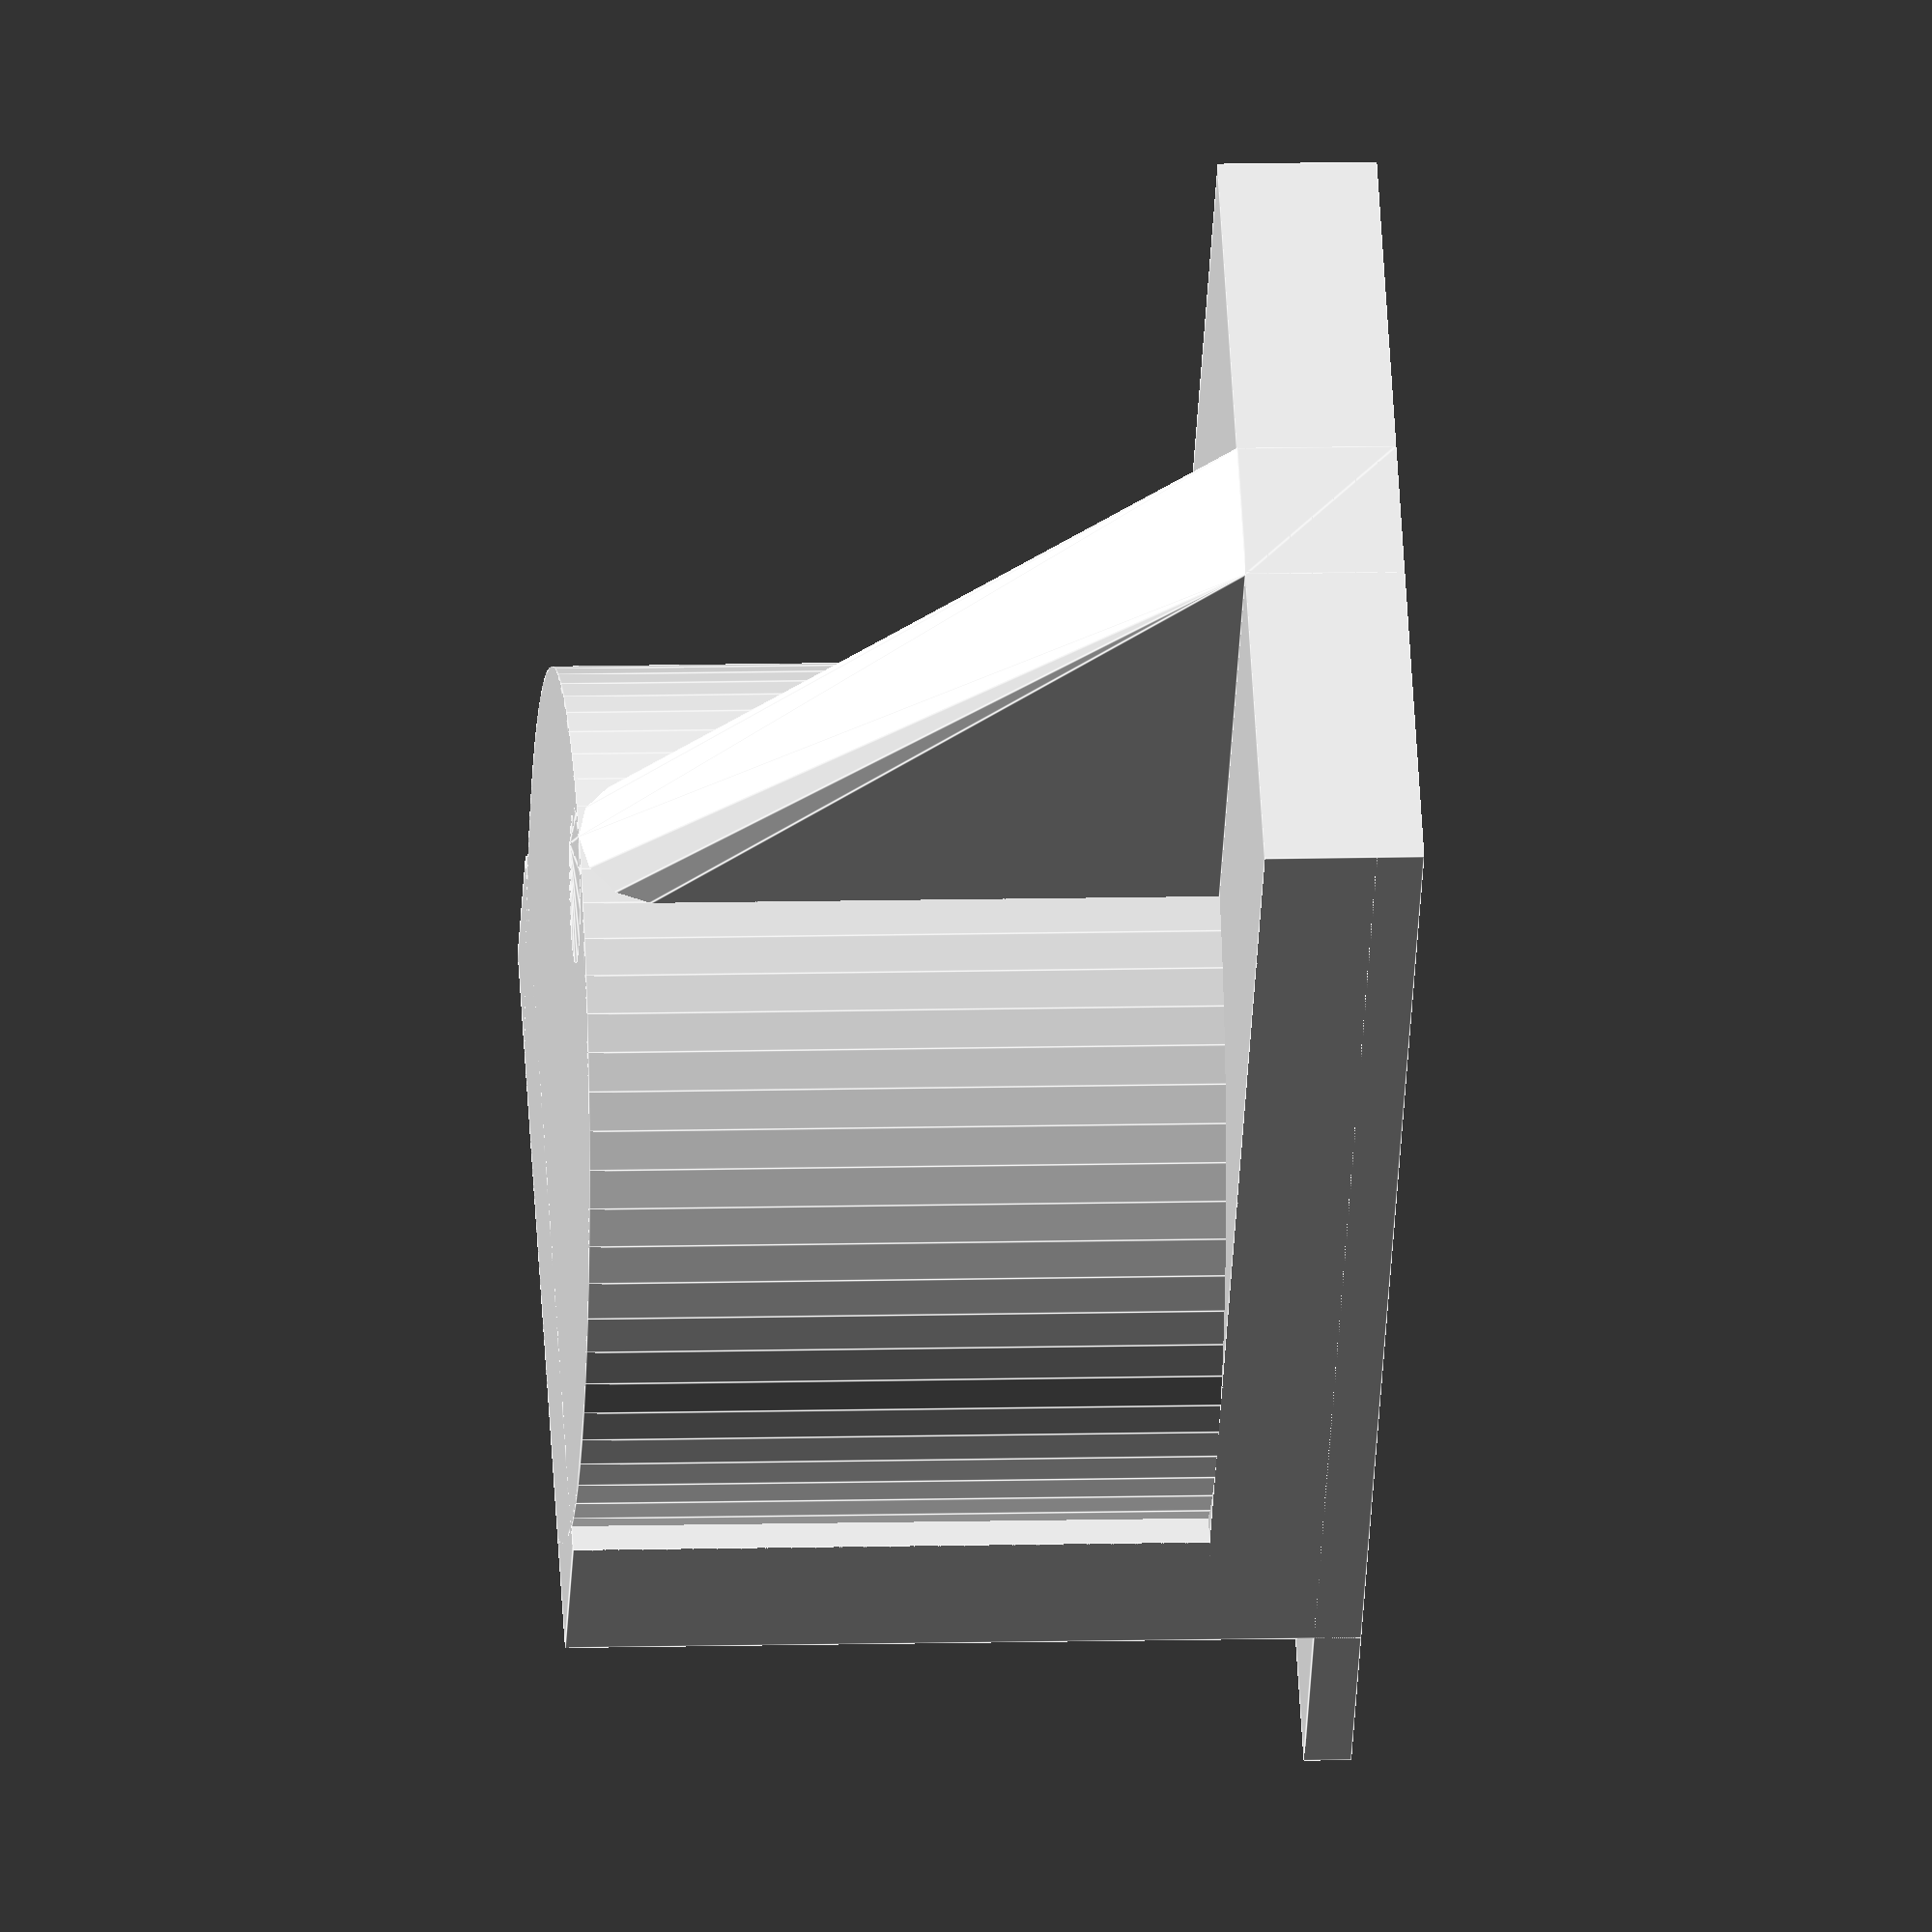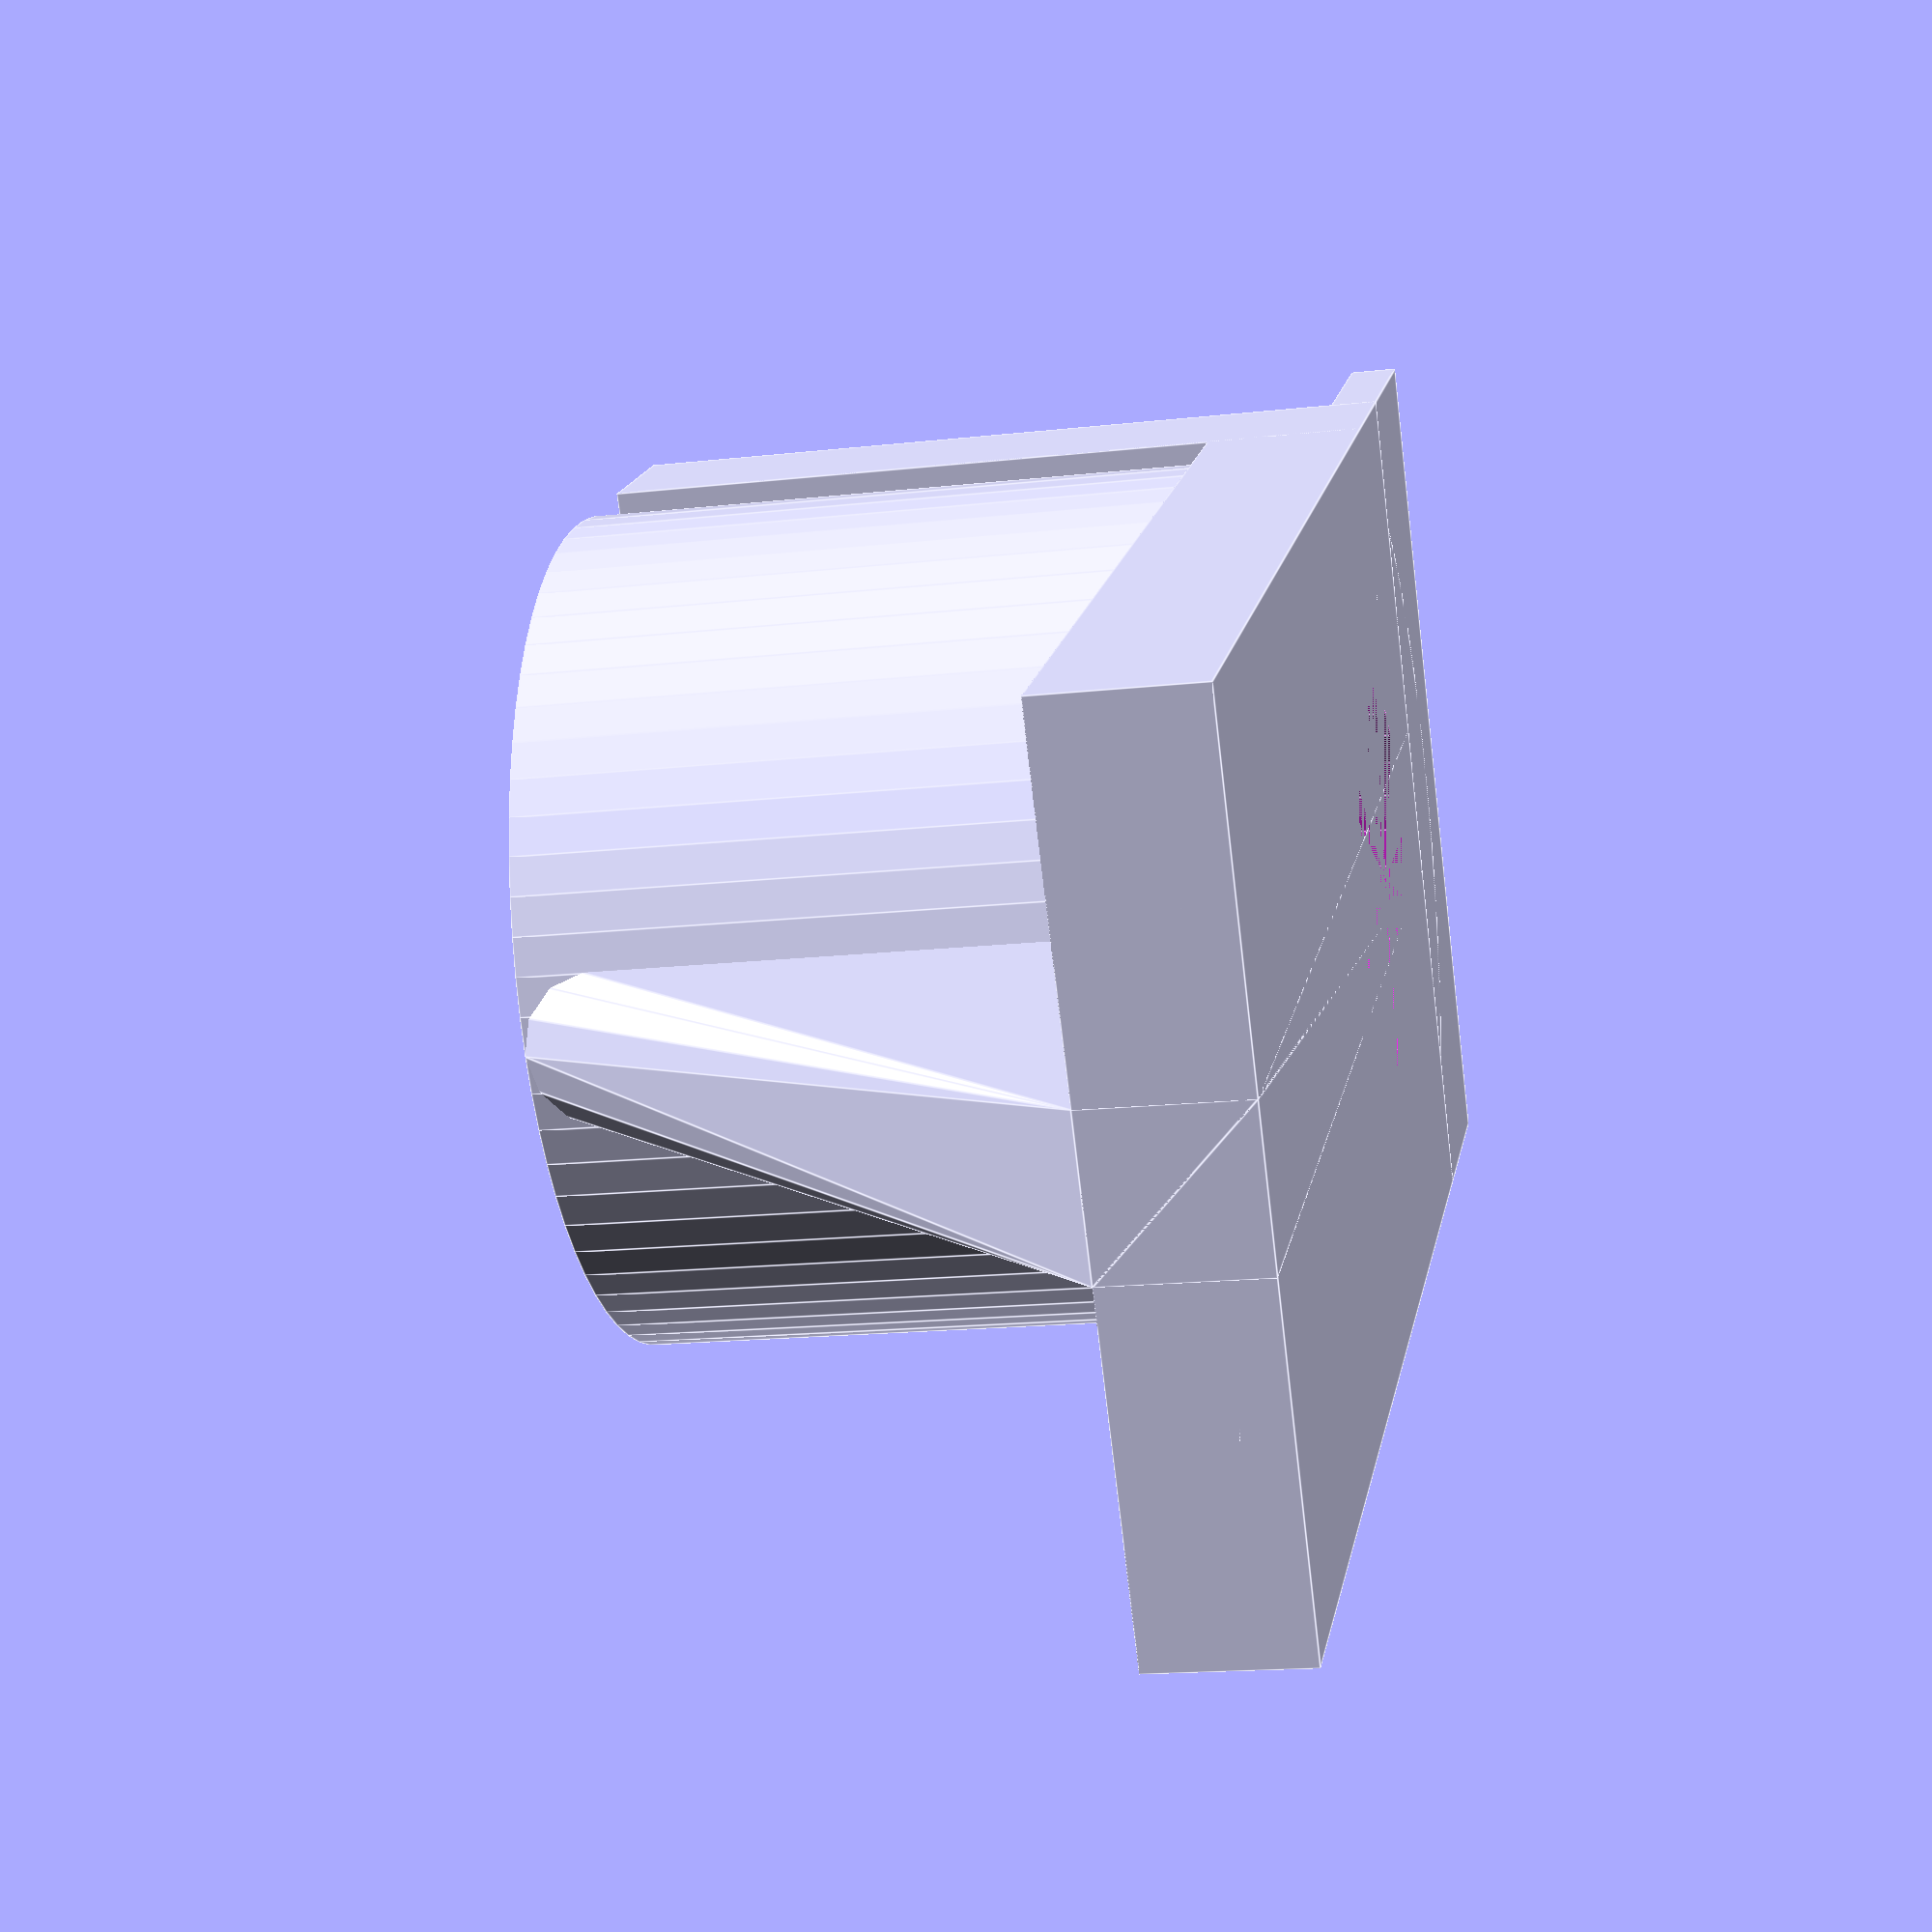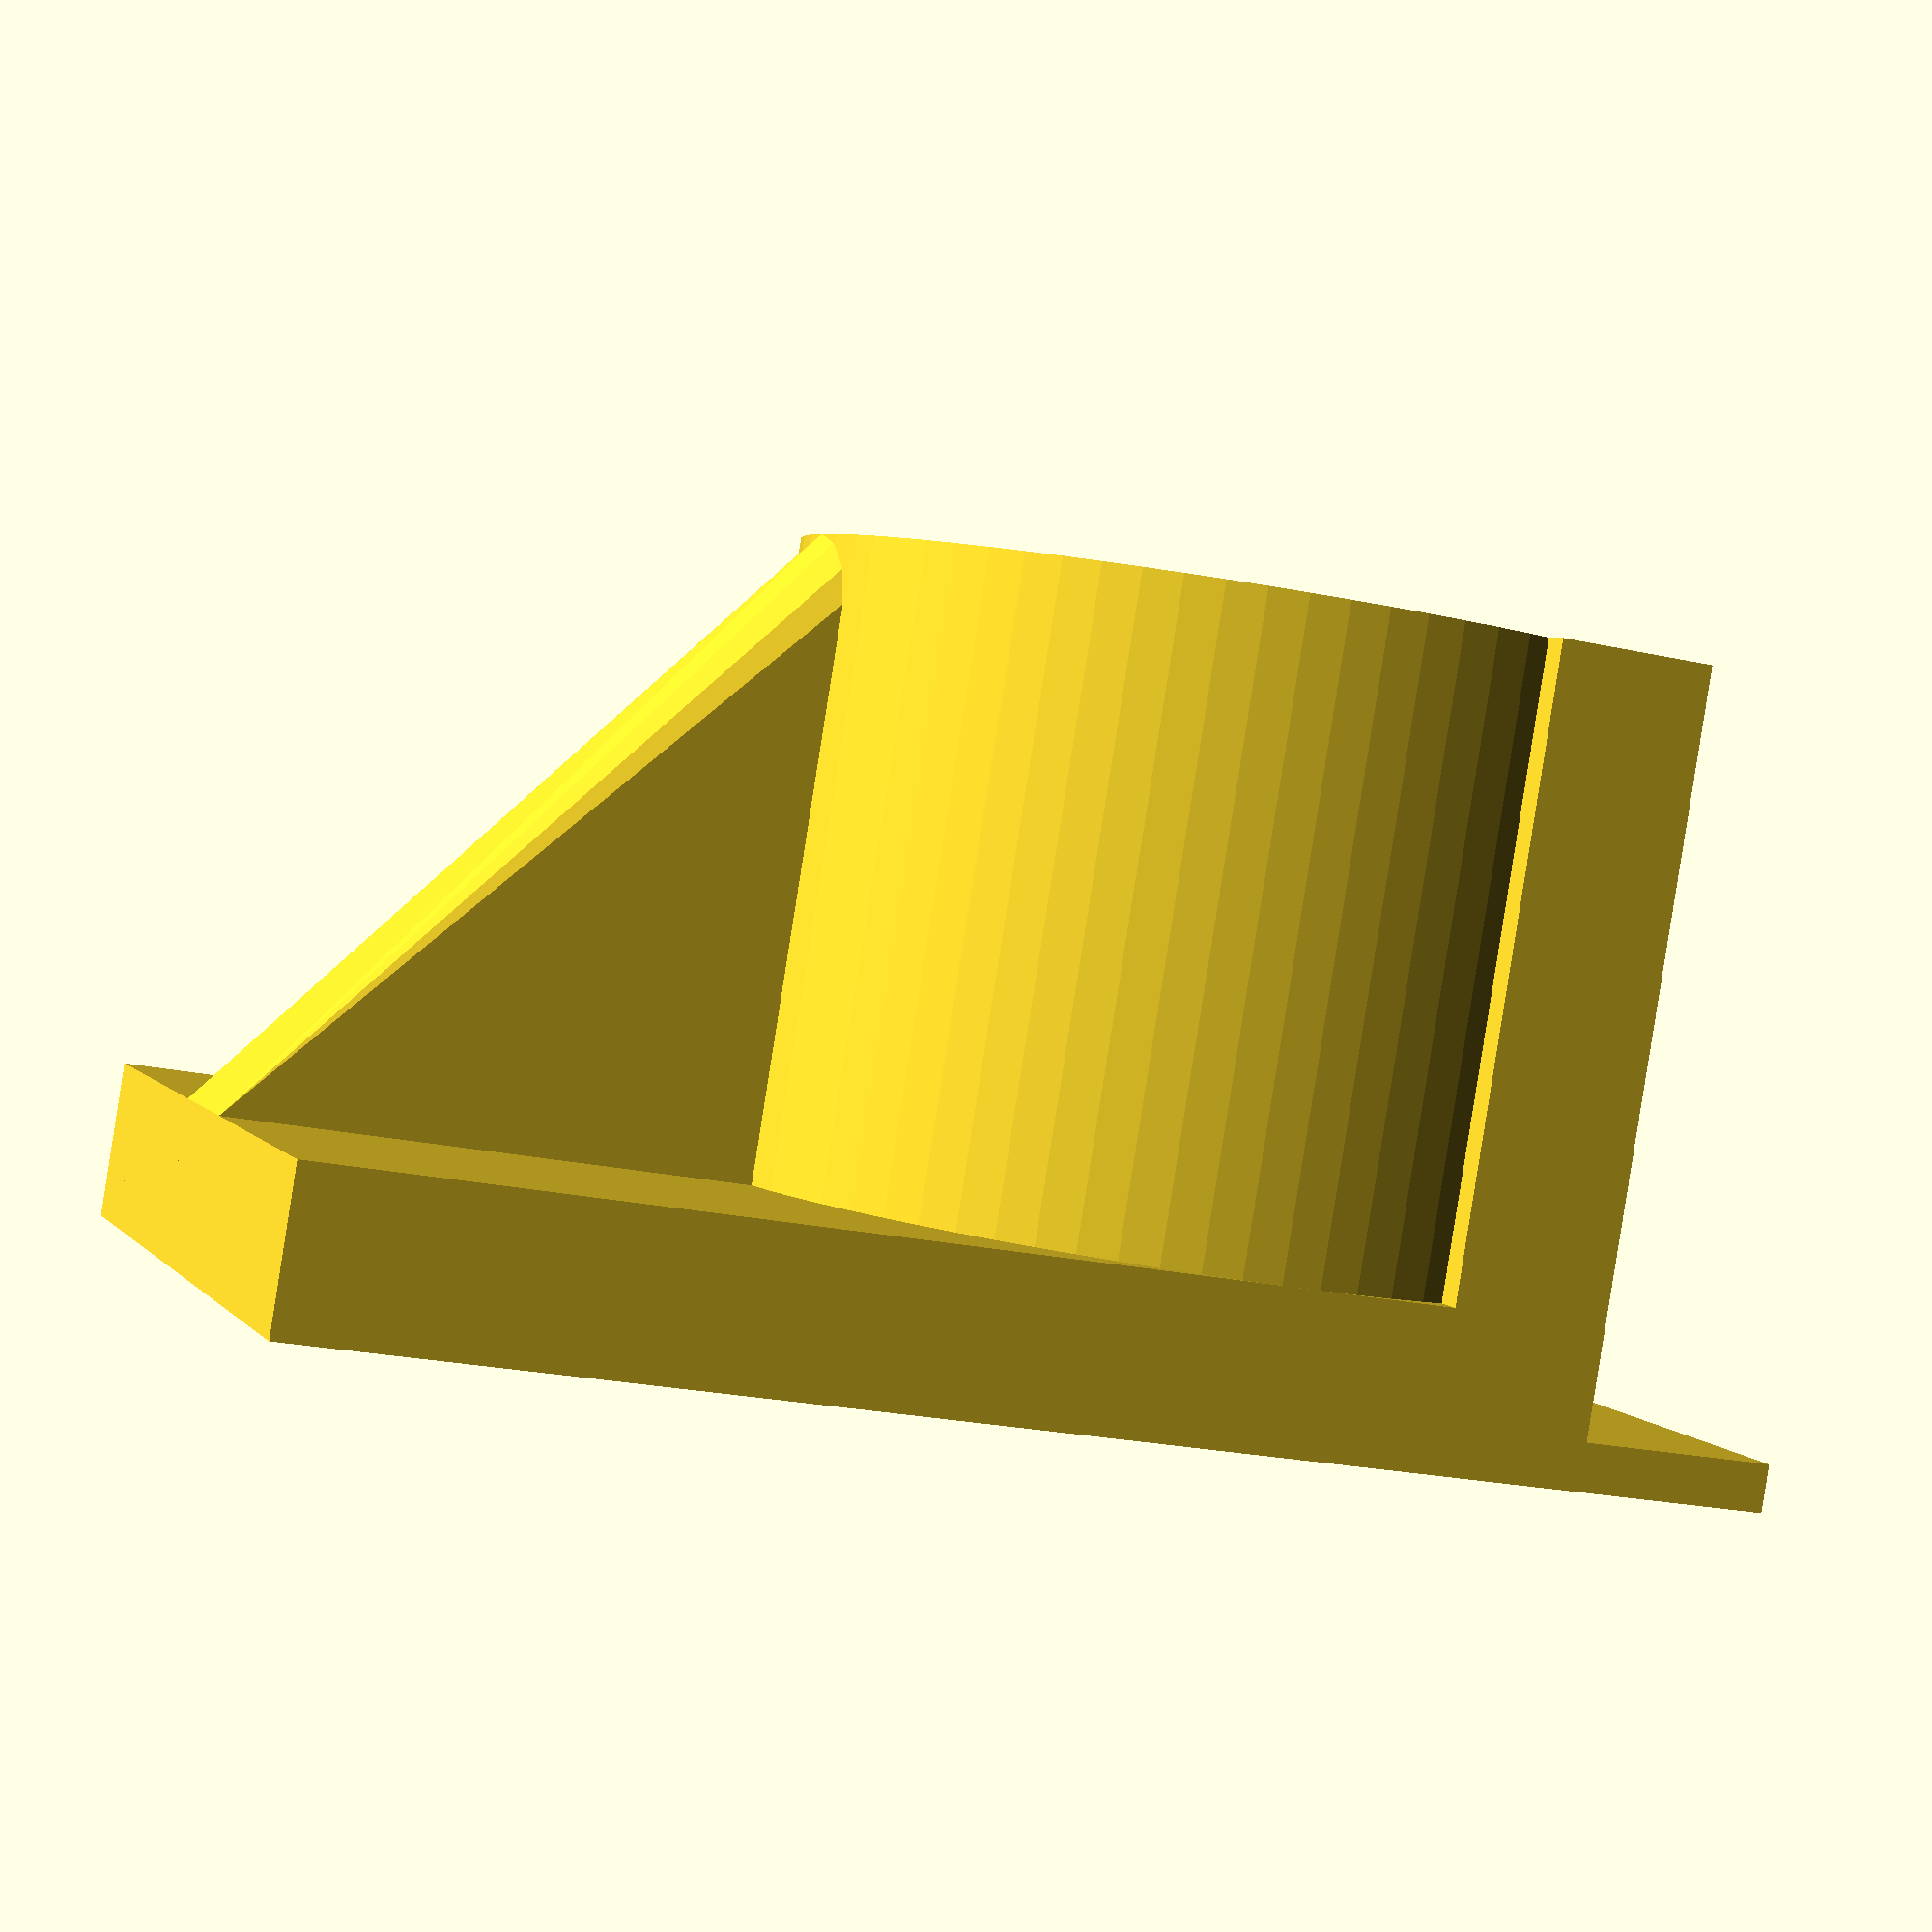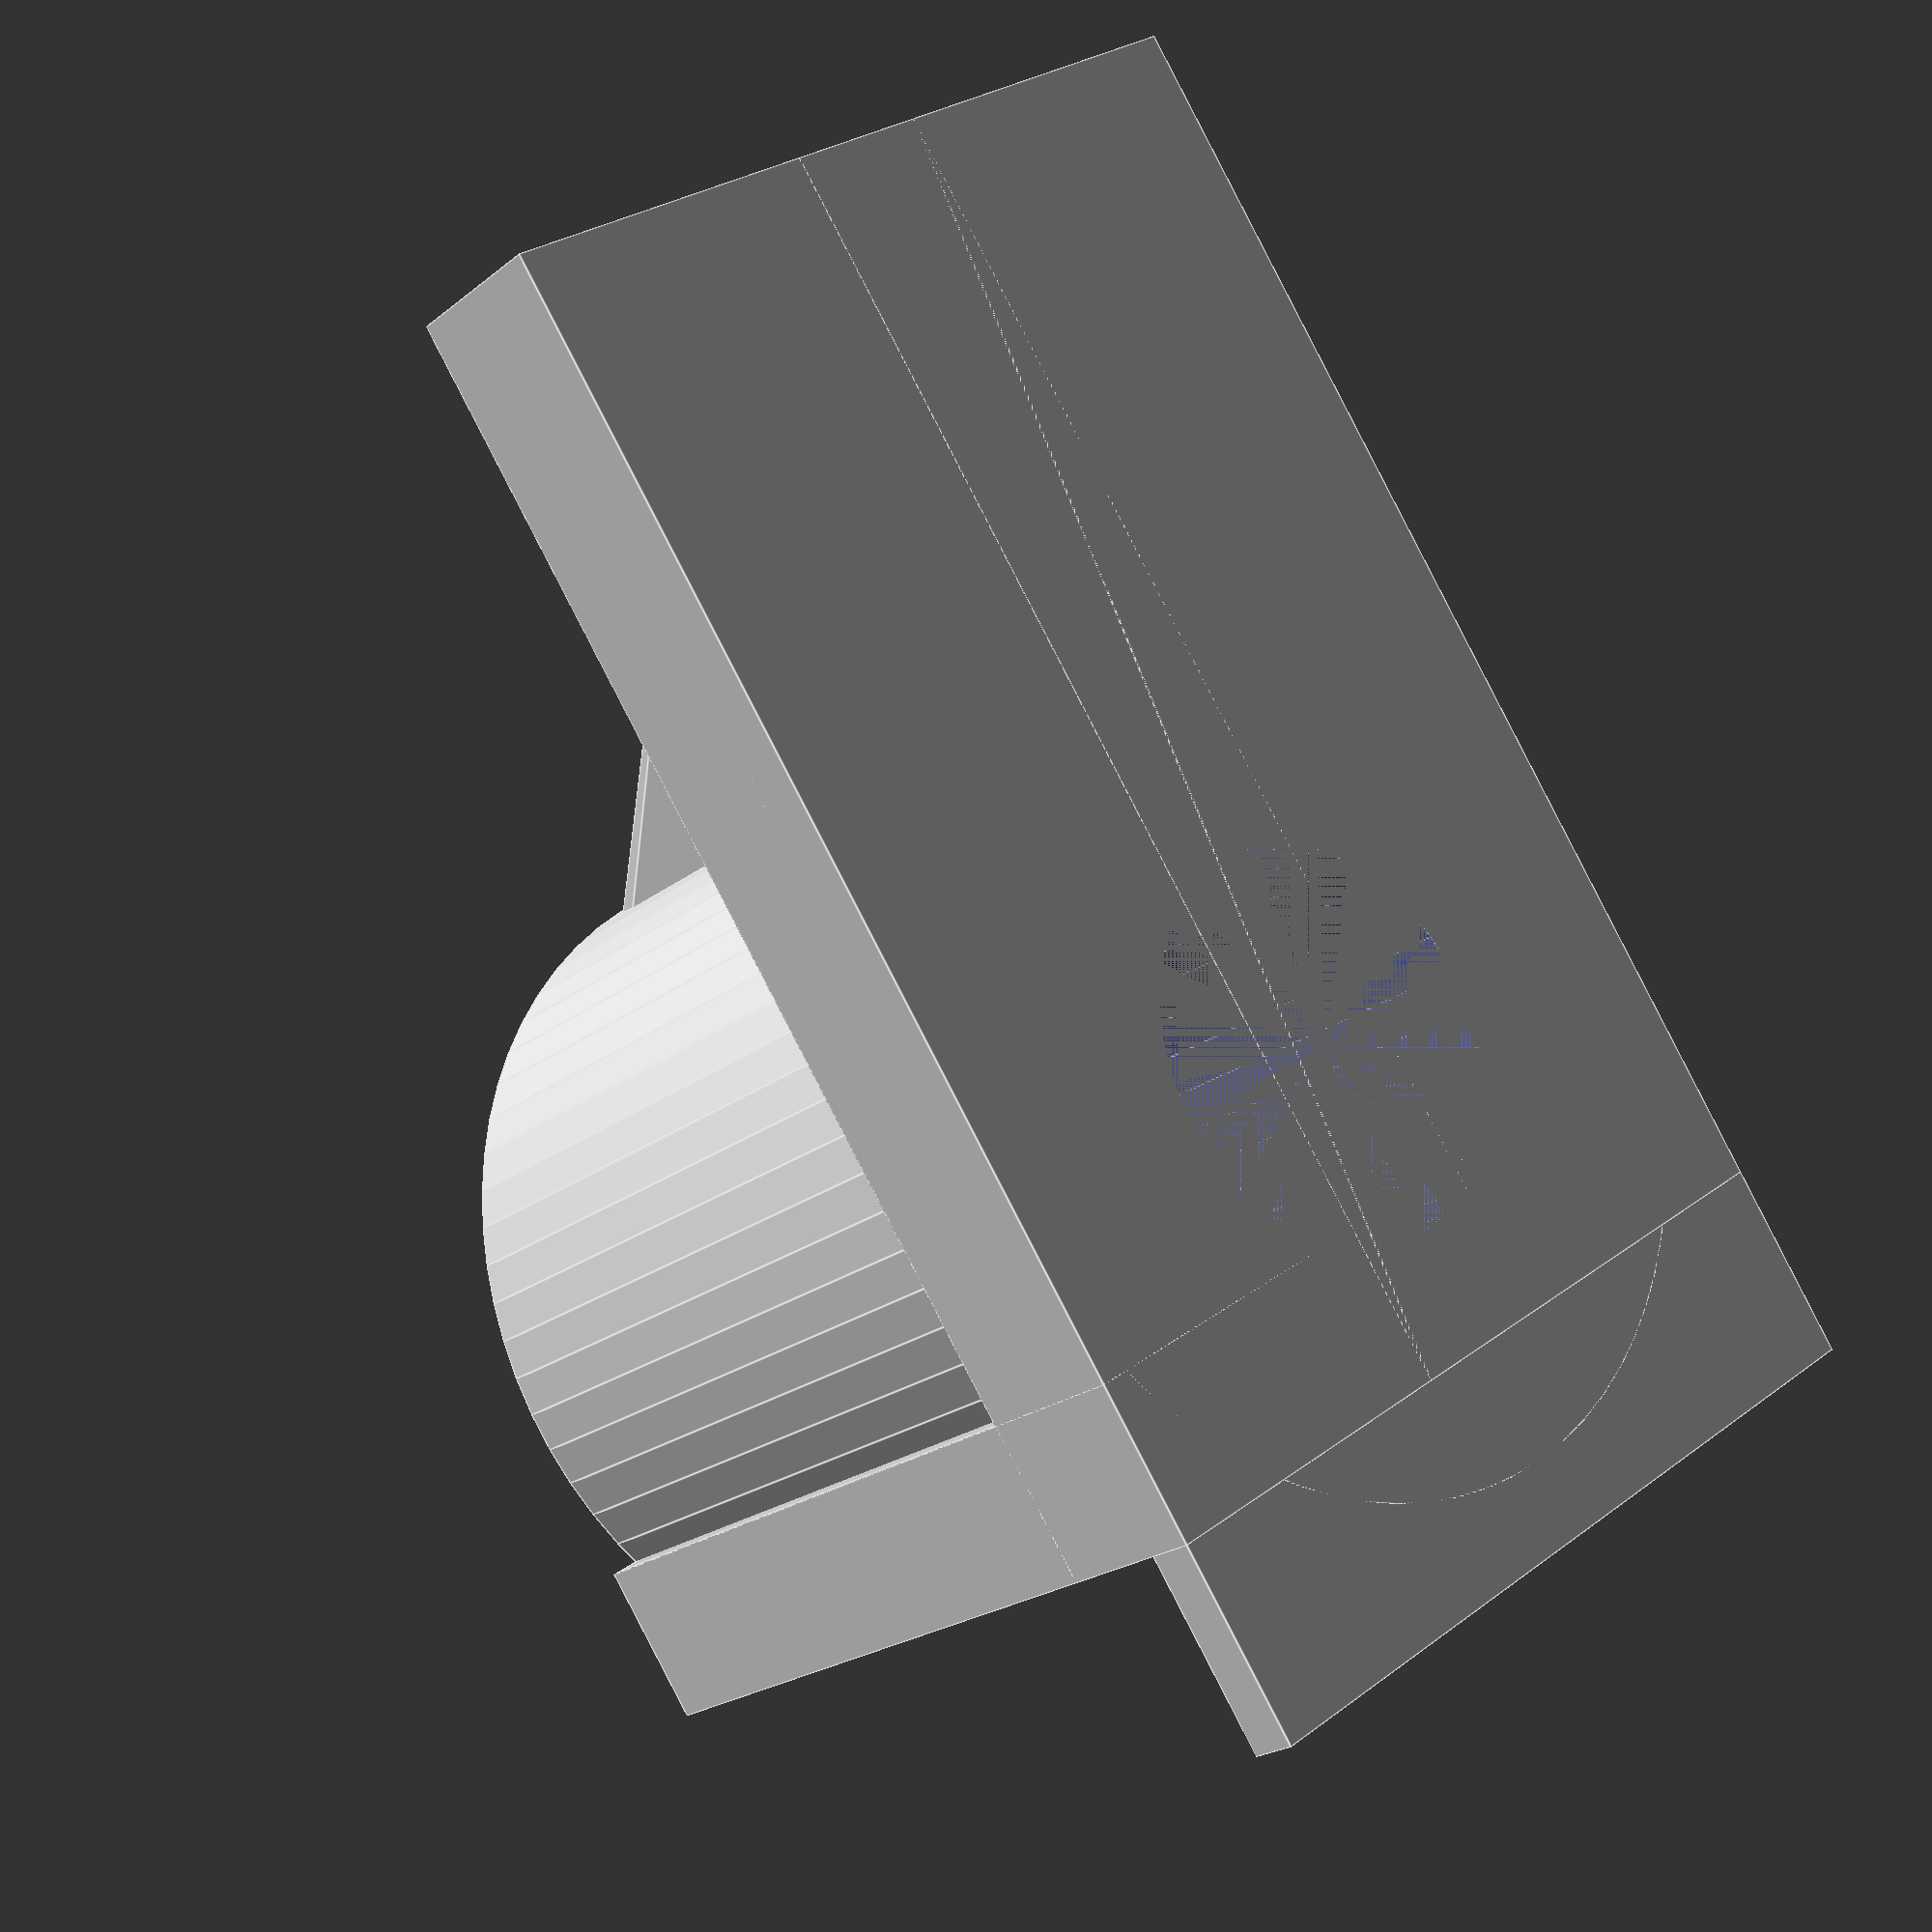
<openscad>
//Shelf holder for light table
//Project: backlight table, ended up not using
$fa=1;
$fs=0.5;
difference() {
  union() {
    translate([-6.5,-5.5,0])cube([18.5,11,0.6]);
    translate([-4,-5.5,0])cube([16,11,2]);
    translate([-4,-5.5,0])cube([2,11,10]);
    intersection() {
      cylinder(h=10,d=11);
      translate([-4,-5.5,0])cube([16,11,10]);
    }
    hull() {
      translate([-4,-1,0]) cube([16,2,2]);
      translate([4.5,0,0])cylinder(h=10,d=2);
    }
  }
cylinder(h=9,d=5);
}
</openscad>
<views>
elev=170.1 azim=132.4 roll=94.2 proj=o view=edges
elev=16.8 azim=33.2 roll=102.7 proj=p view=edges
elev=88.6 azim=160.3 roll=351.0 proj=p view=solid
elev=202.1 azim=124.8 roll=36.4 proj=p view=edges
</views>
